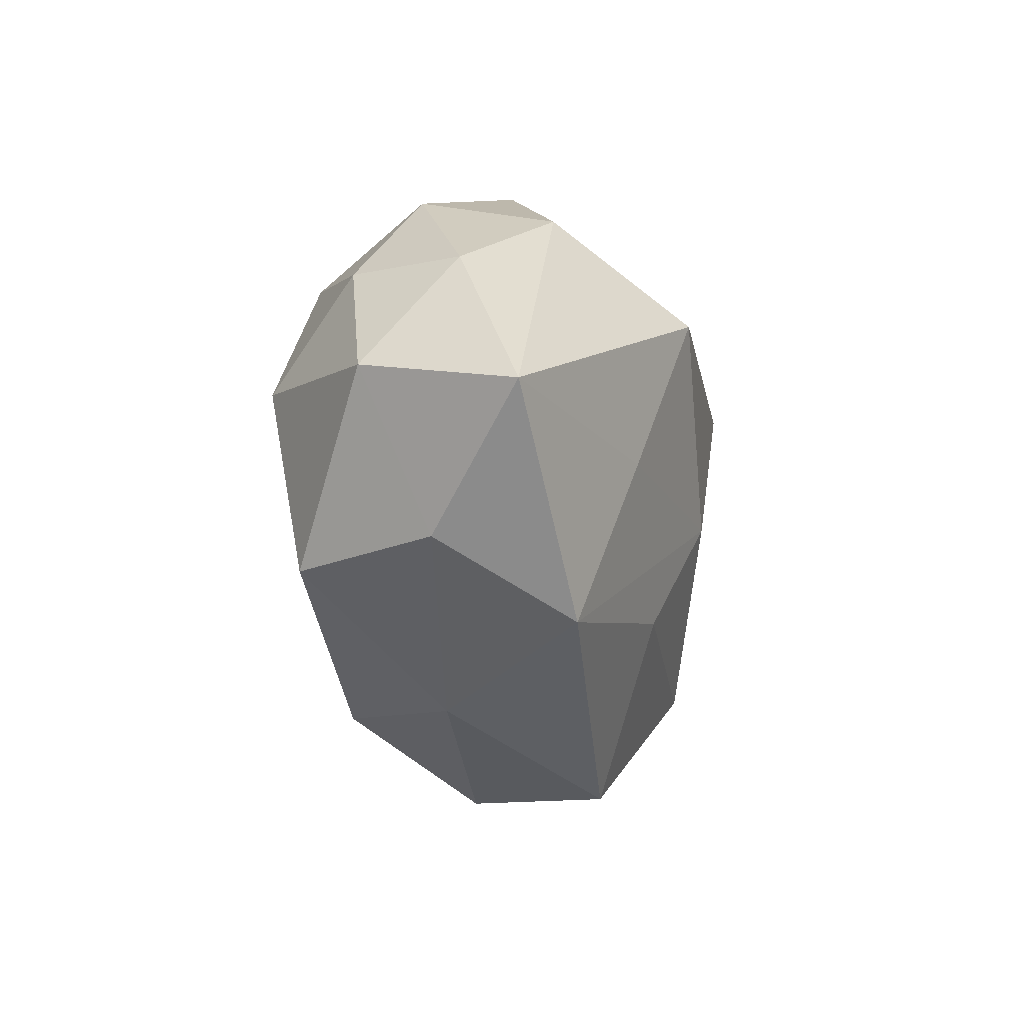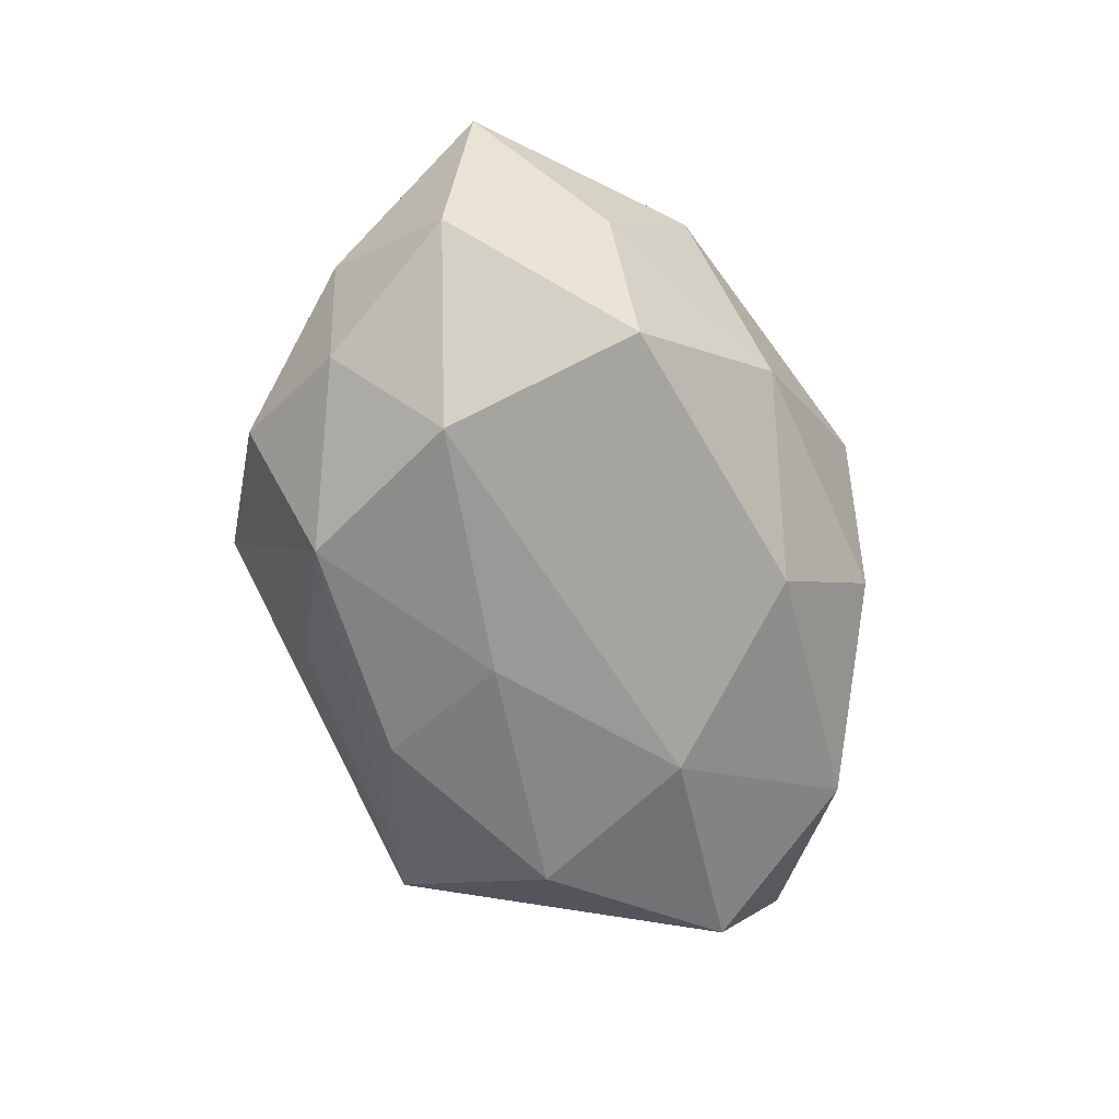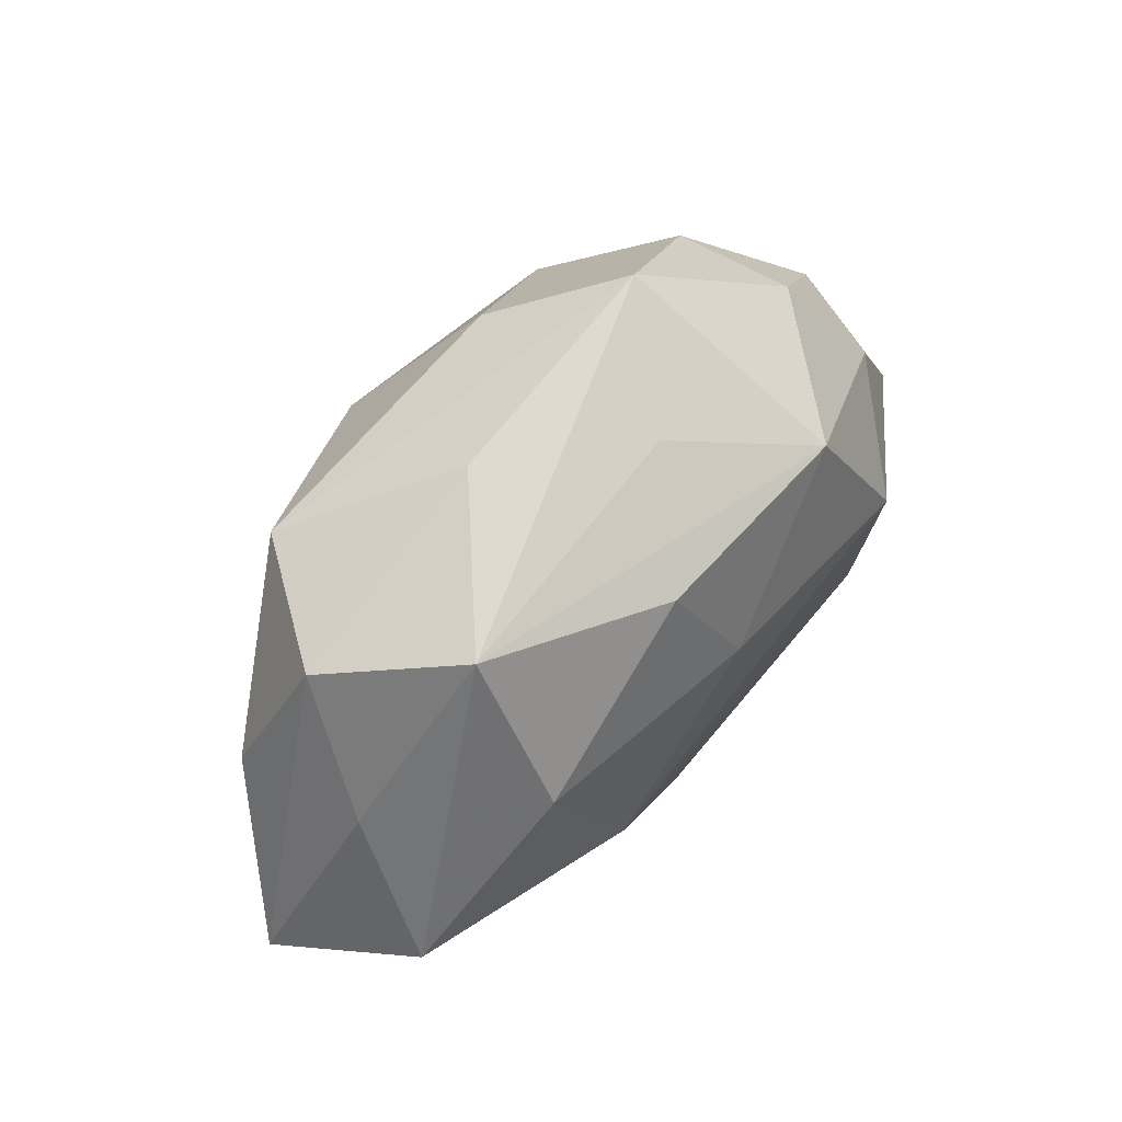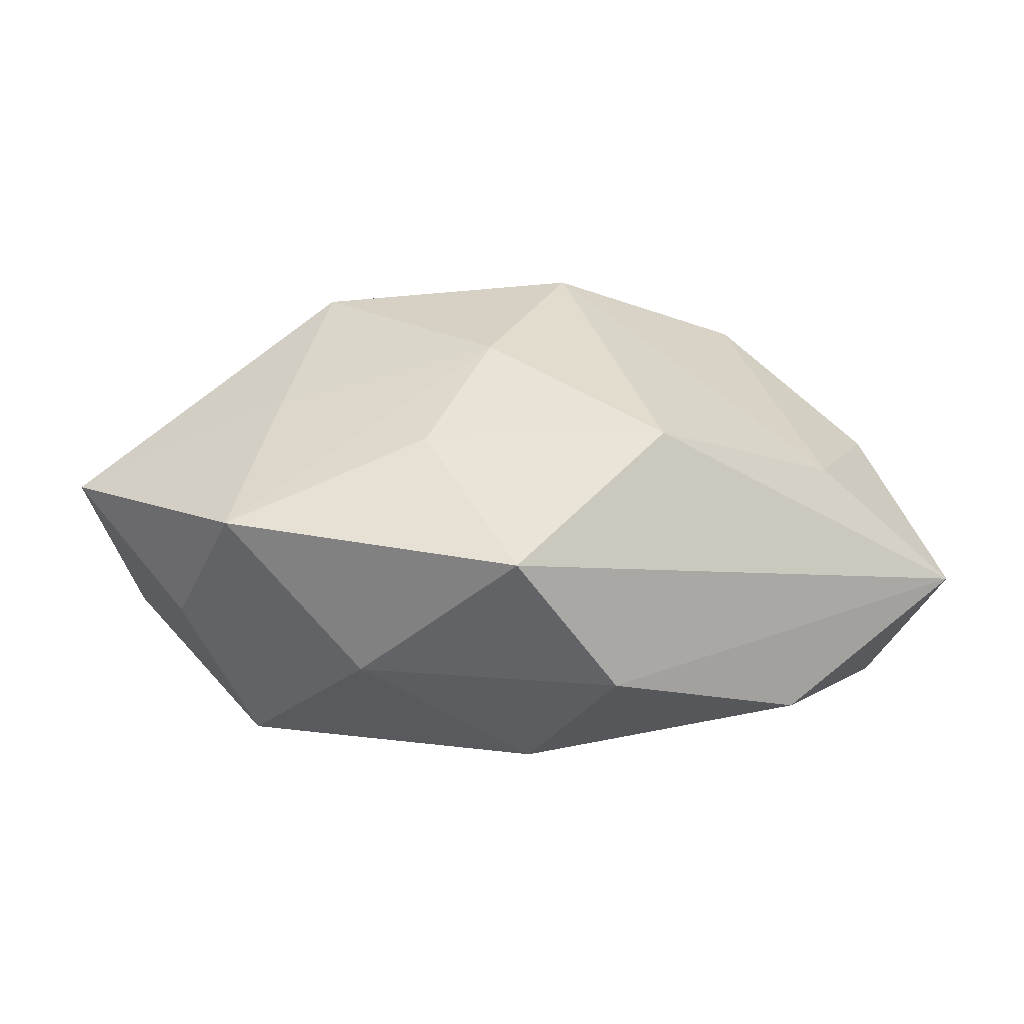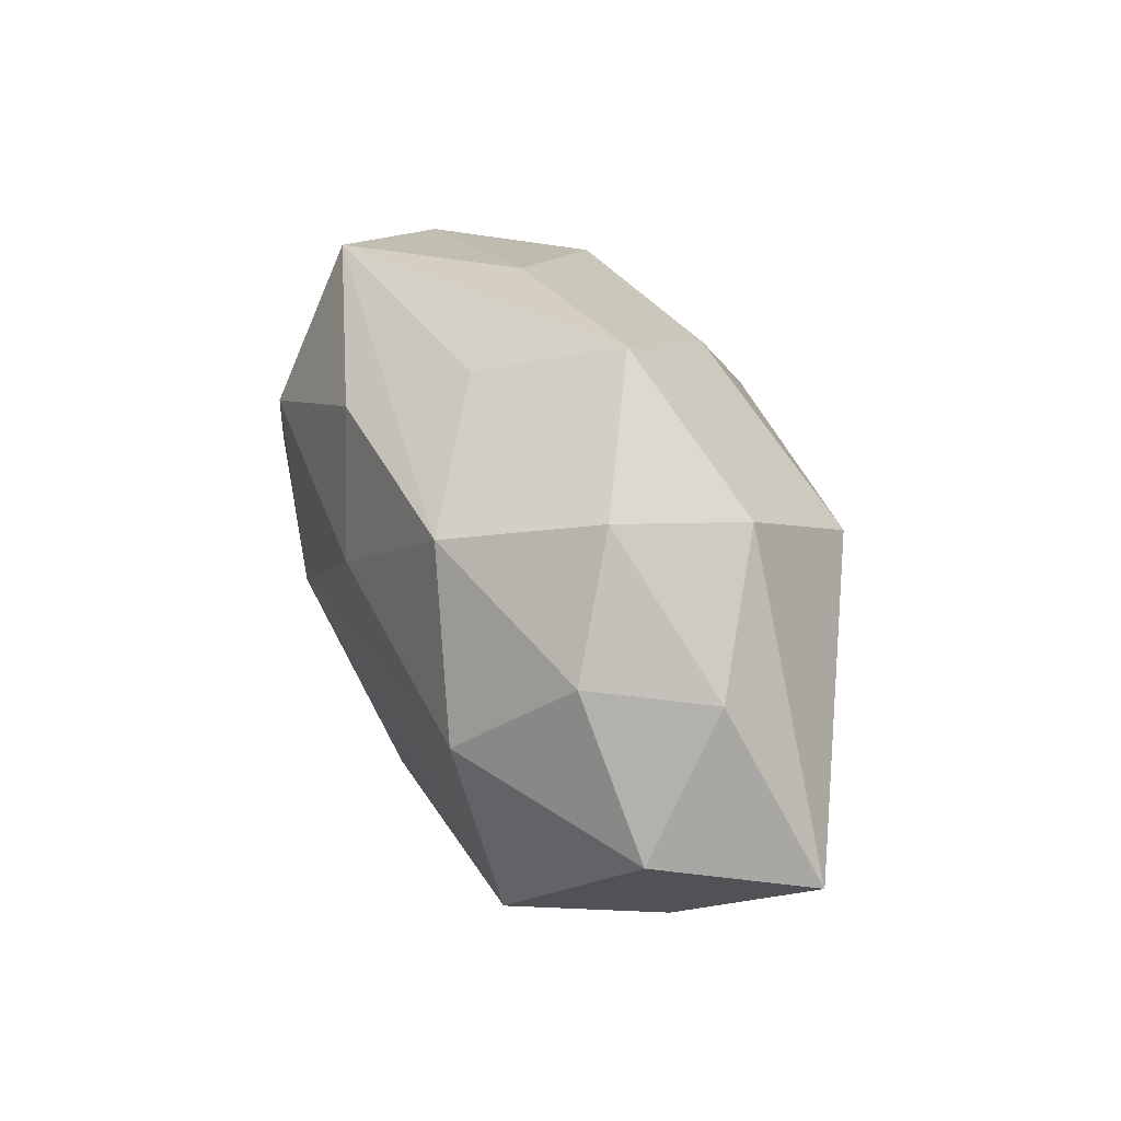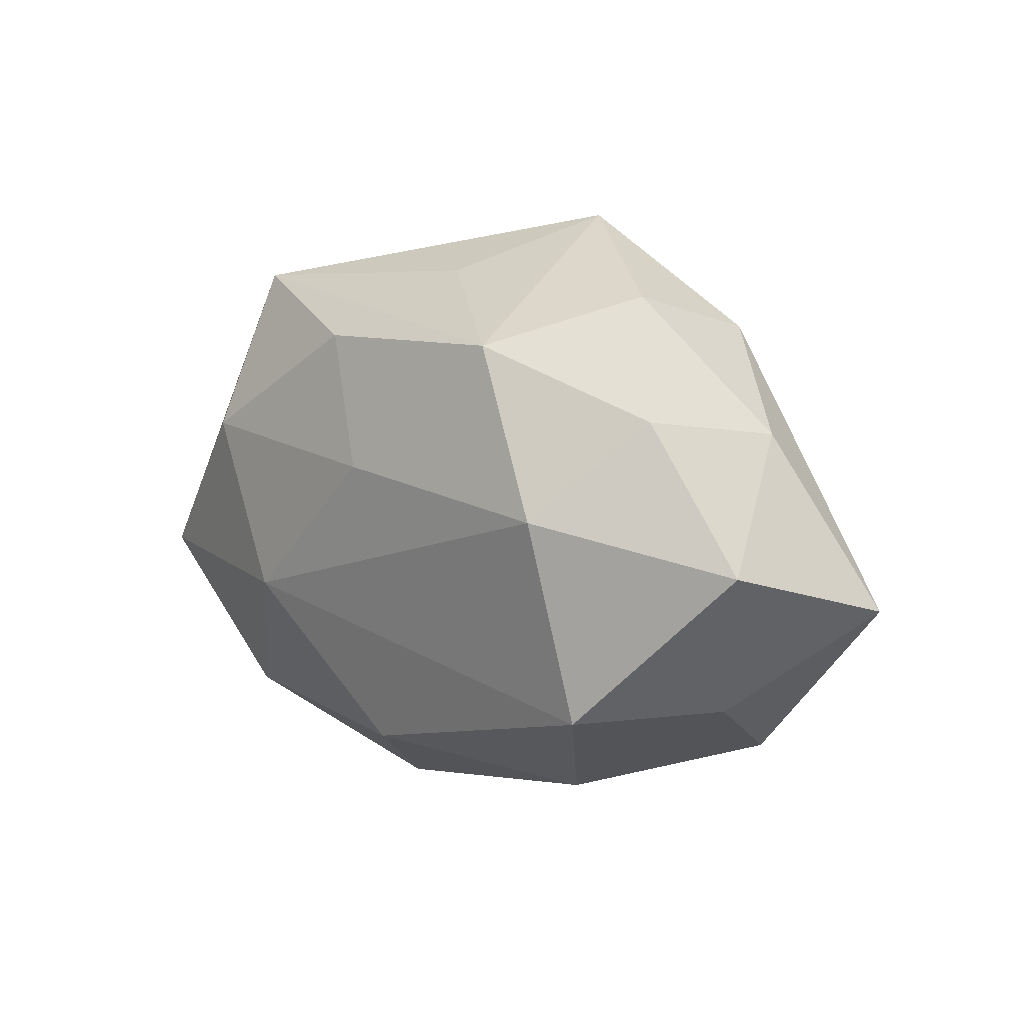
<metadata>
{"format":"obj","ext":"obj","renderer":"f3d","projection":"perspective","resolution":1024,"background":"white","views":[{"elev":-21.7,"azim":-86.2,"up":"+Y"},{"elev":-68.8,"azim":-72.5,"up":"+Z"},{"elev":56.2,"azim":128.4,"up":"+Y"},{"elev":-65.5,"azim":-2.2,"up":"+Y"},{"elev":38.5,"azim":-115.9,"up":"+Y"},{"elev":8.2,"azim":-135.8,"up":"+Y"}]}
</metadata>
<code>
v 0.008965 0.02139 0.002284
v -3.317e-05 -0.02567 0.008431
v 0.01321 -0.00591 -0.01549
v -0.01991 0.01914 -0.004811
v -0.03206 -0.001073 -0.007938
v -0.02096 0.01647 0.005905
v 0.0361 -0.008842 0.0004174
v 0.0264 0.01555 0.002493
v -0.009441 0.02528 0.001829
v 0.02012 0.007252 -0.01425
v 0.01118 -0.01429 0.01484
v 0.02501 -0.008478 0.009718
v -0.02262 -0.01801 0.007508
v -0.01956 -0.004272 0.0122
v 0.0036 0.009331 0.01898
v 0.02934 0.005984 -0.003951
v 0.02291 -0.01693 -0.007568
v -0.0118 -0.0214 -0.003119
v -0.03636 -0.004512 0.004058
v 0.001775 -0.01792 -0.01241
v 0.02976 0.003352 0.007253
v -0.0249 0.01012 -0.009556
v -0.02702 -0.01266 -0.002924
v -0.02085 -0.01289 -0.01356
v -0.007369 -0.01311 0.01314
v -0.002528 -0.003296 0.0174
v 0.02044 0.01992 -0.007879
v 0.00569 0.01549 -0.01374
v -0.001455 0.0208 -0.006641
v -0.01198 0.01544 -0.01424
v -0.003364 0.01938 0.01132
v 0.008058 -0.02387 -0.002449
v 0.0006703 0.005219 -0.01636
v 0.03118 -0.004455 -0.01068
v -0.01641 0.008978 0.01655
v -0.01903 0.002708 -0.01661
v -0.02954 0.008924 -0.0008041
v 0.01878 0.01495 0.01277
f 17 34 7
f 7 11 2
f 31 38 9
f 9 35 31
f 16 8 7
f 7 34 16
f 25 2 11
f 20 17 32
f 32 18 20
f 2 18 32
f 32 17 7
f 7 2 32
f 31 35 15
f 15 38 31
f 12 11 7
f 12 15 11
f 38 15 12
f 4 9 30
f 33 30 28
f 36 30 33
f 8 16 27
f 28 30 27
f 27 16 34
f 22 37 4
f 4 30 22
f 22 30 36
f 35 9 6
f 6 9 4
f 4 37 6
f 19 35 6
f 6 37 19
f 20 18 24
f 14 35 19
f 2 25 13
f 13 18 2
f 13 14 19
f 26 25 11
f 11 15 26
f 26 15 35
f 35 14 26
f 26 13 25
f 14 13 26
f 21 12 7
f 38 12 21
f 7 8 21
f 8 38 21
f 10 33 28
f 28 27 10
f 10 27 34
f 36 33 3
f 20 24 3
f 3 24 36
f 33 10 3
f 3 10 34
f 3 17 20
f 34 17 3
f 29 30 9
f 9 27 29
f 29 27 30
f 1 38 8
f 8 27 1
f 1 9 38
f 1 27 9
f 19 37 5
f 37 22 5
f 5 22 36
f 36 24 5
f 23 24 18
f 18 13 23
f 23 13 19
f 19 5 23
f 23 5 24

</code>
